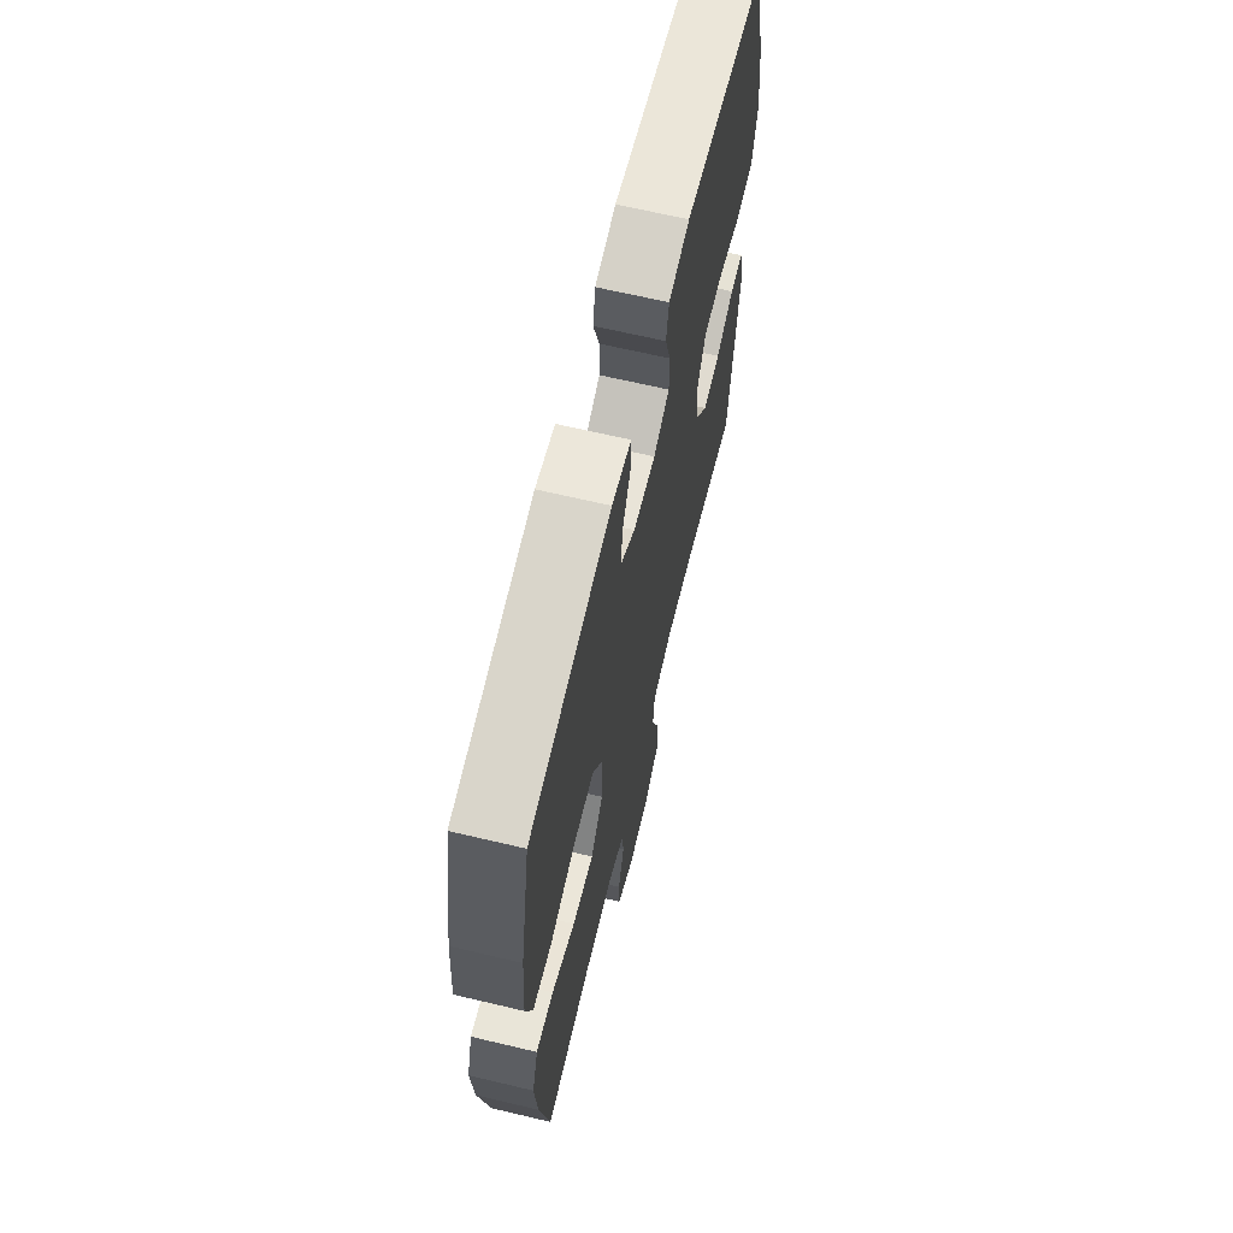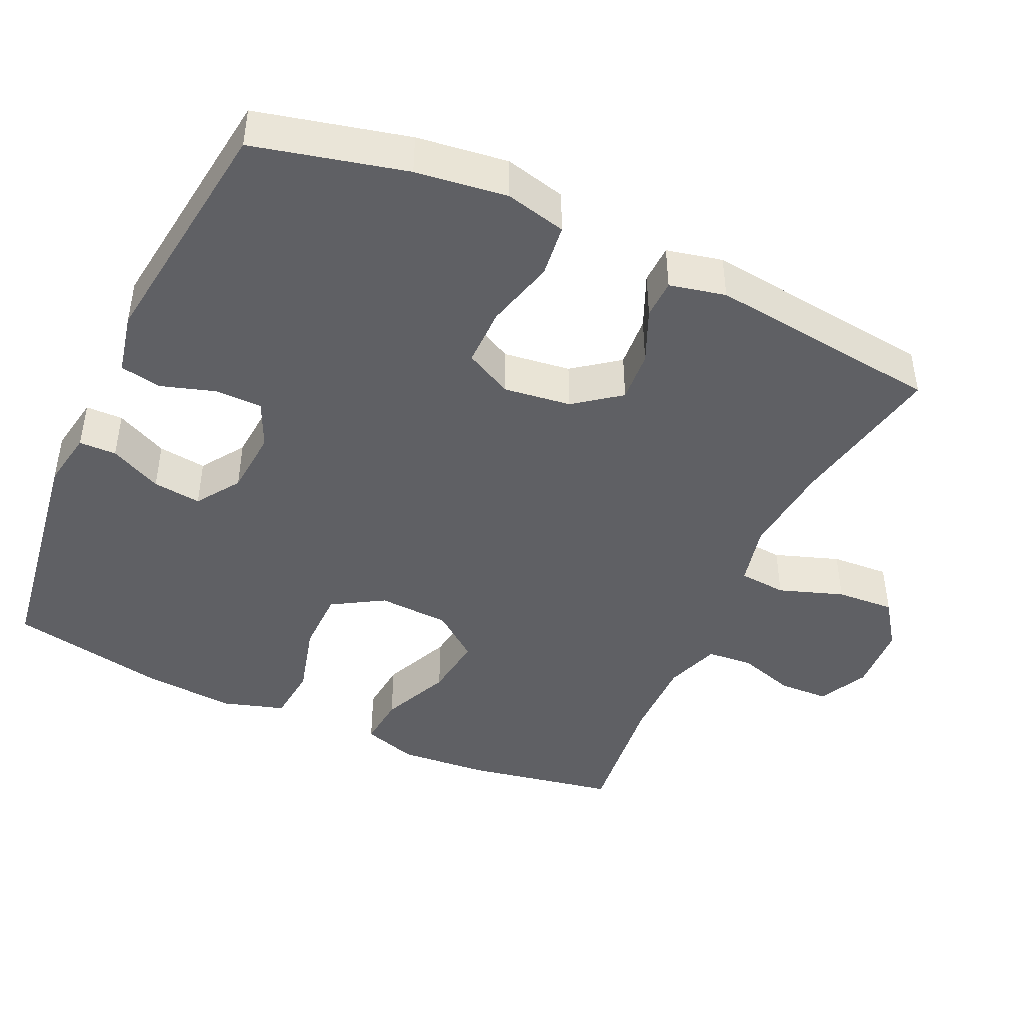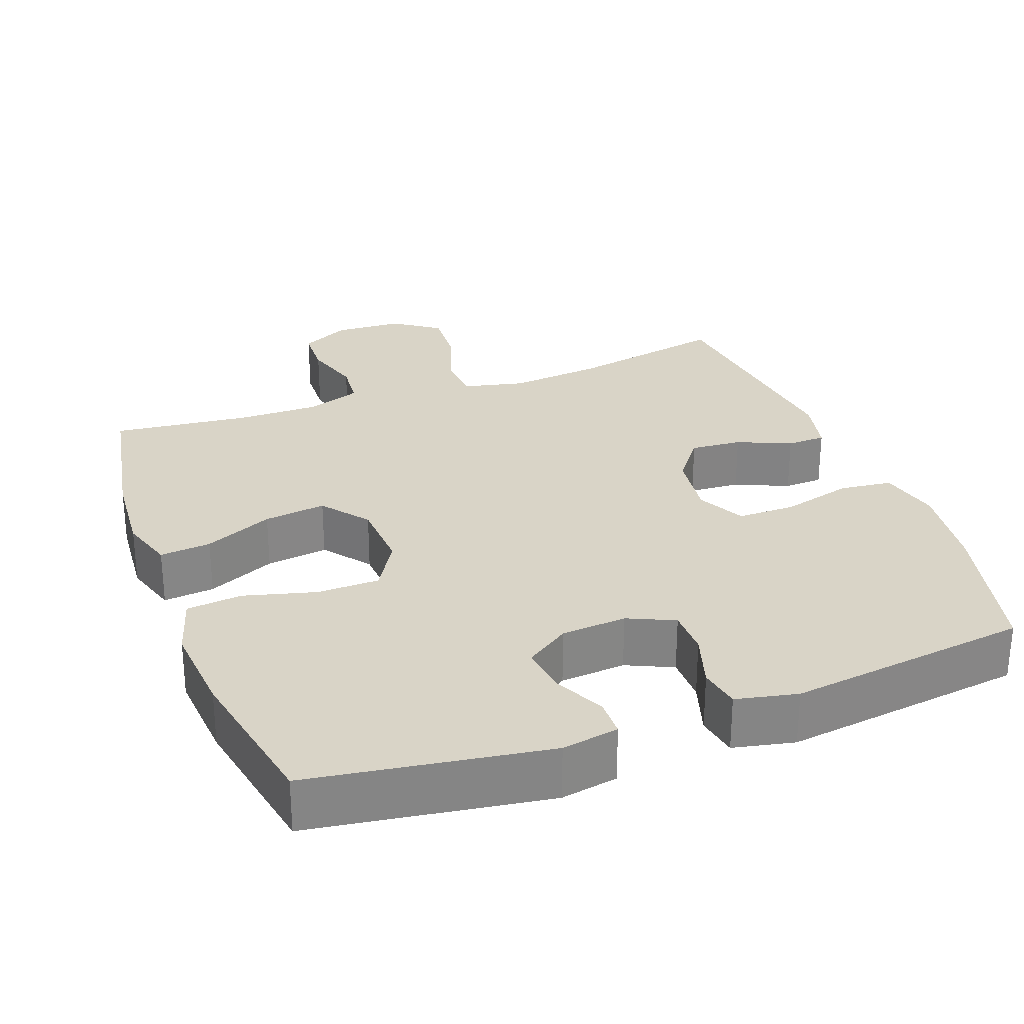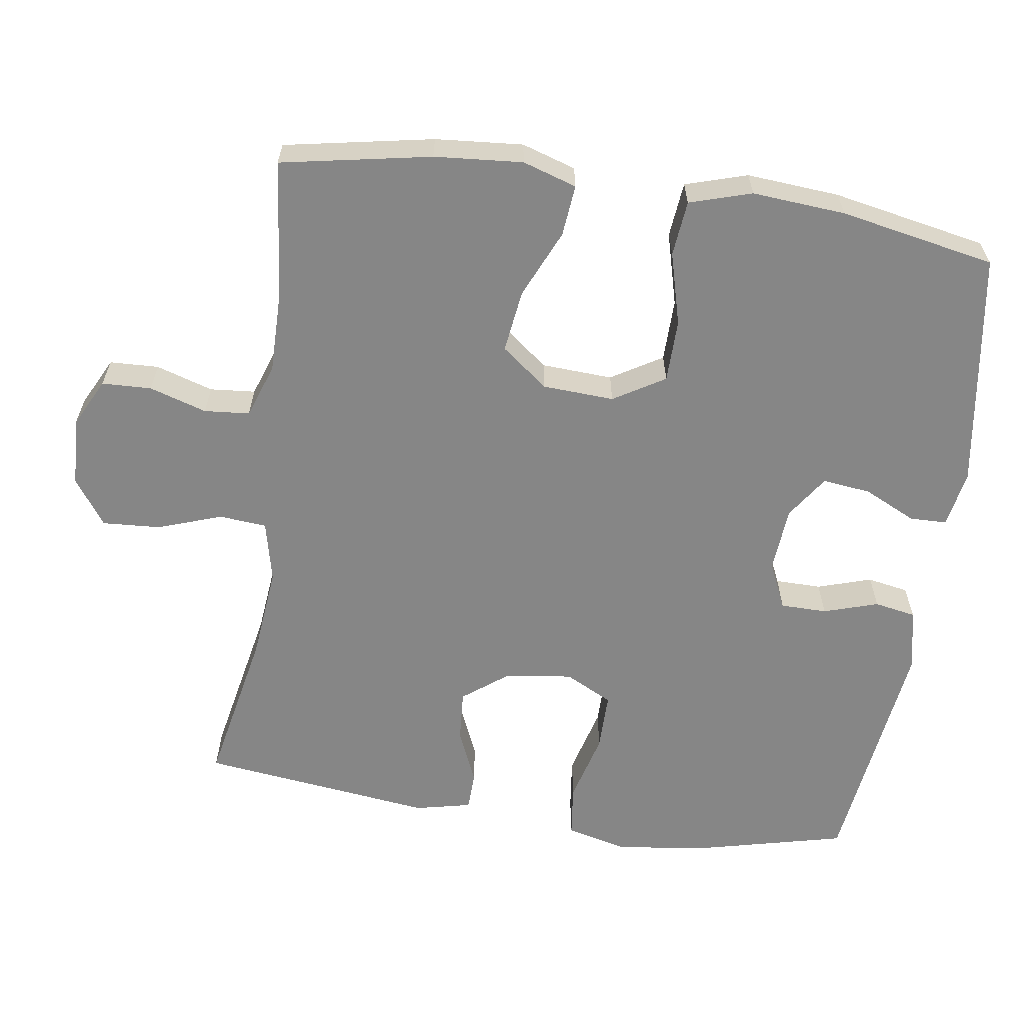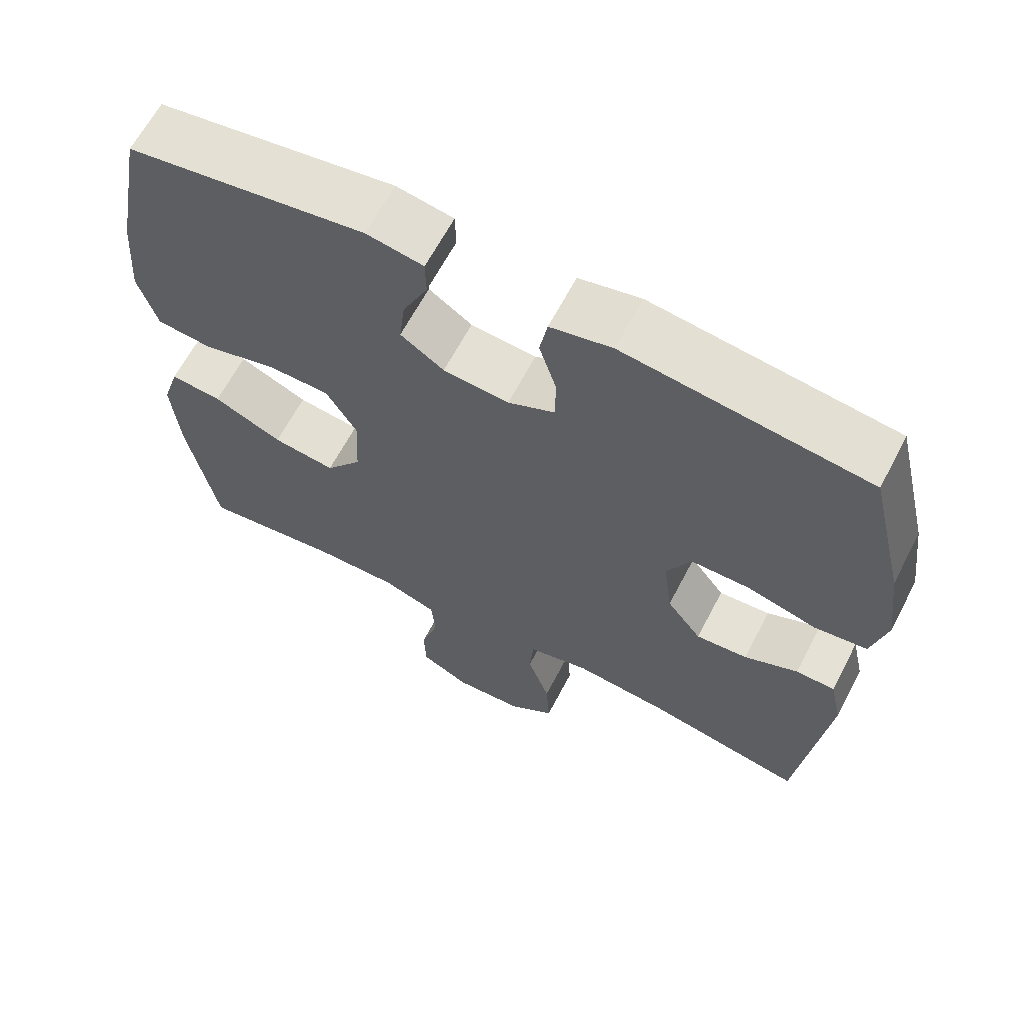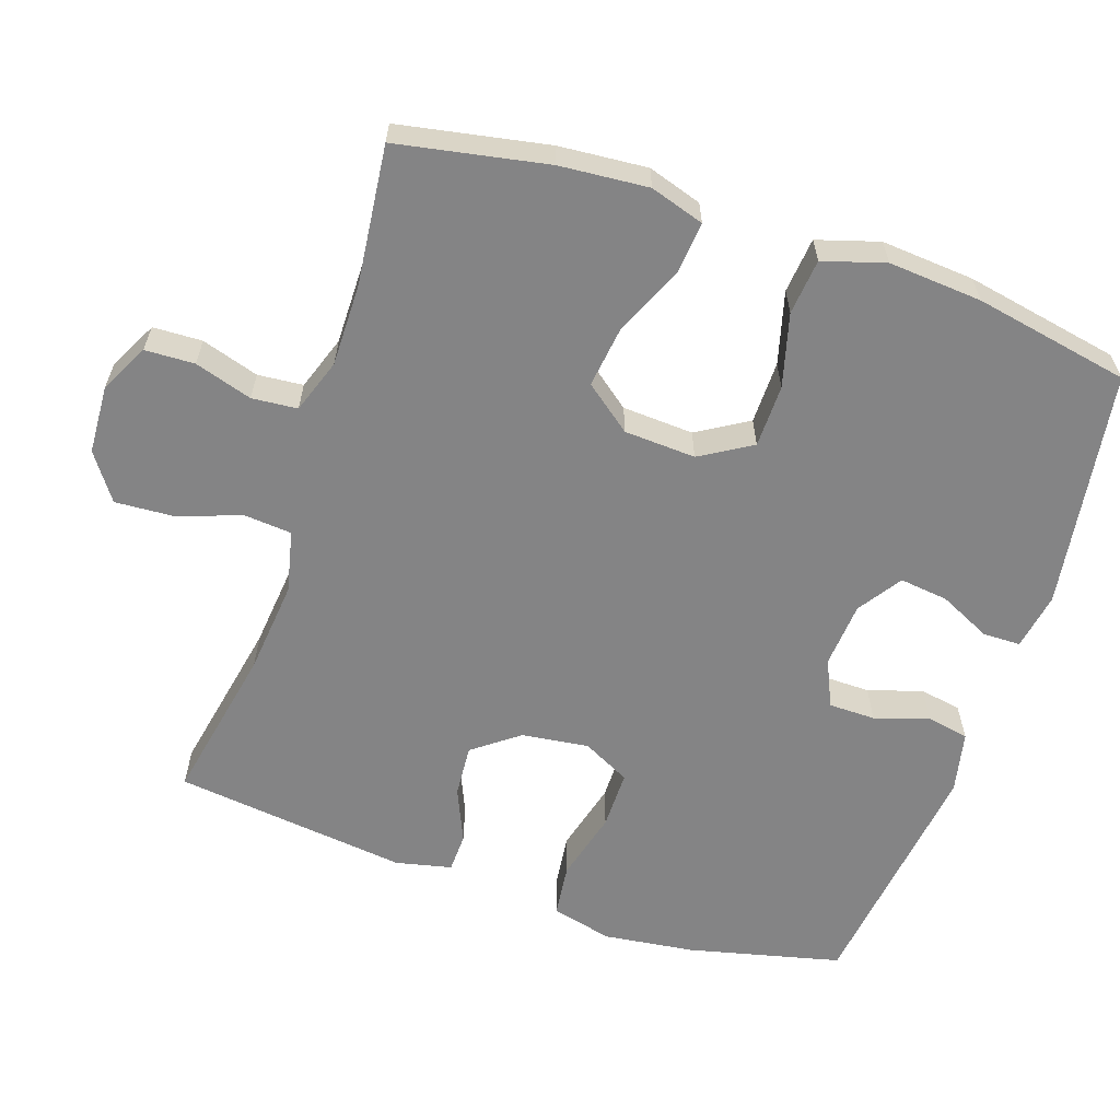
<metadata>
{"format":"obj","ext":"obj","renderer":"f3d","projection":"perspective","resolution":1024,"background":"white","views":[{"elev":65.7,"azim":-76.6,"up":"+Z"},{"elev":-44.7,"azim":65.3,"up":"+Y"},{"elev":28.7,"azim":-20.4,"up":"+Y"},{"elev":-62.0,"azim":-98.4,"up":"+Y"},{"elev":64.1,"azim":27.6,"up":"+Z"},{"elev":-61.5,"azim":-108.6,"up":"+Y"}]}
</metadata>
<code>
o path2788
v -0.3068 0.0375 -0.4571
v -0.1911 0.0375 -0.4562
v -0.115 0.0375 -0.4828
v -0.1094 0.0375 -0.5464
v -0.1342 0.0375 -0.6268
v -0.1316 0.0375 -0.6961
v -0.06302 0.0375 -0.7308
v 0.03255 0.0375 -0.7257
v 0.09684 0.0375 -0.6802
v 0.09184 0.0375 -0.5989
v 0.06052 0.0375 -0.5088
v 0.06612 0.0375 -0.4423
v 0.1522 0.0375 -0.4226
v 0.2833 0.0375 -0.4357
v 0.5021 0.0375 -0.4786
v 0.5416 0.0375 -0.1517
v 0.524 0.0375 -0.07319
v 0.4695 0.0375 -0.07165
v 0.3944 0.0375 -0.1044
v 0.3221 0.0375 -0.1098
v 0.2738 0.0375 -0.04618
v 0.2616 0.0375 0.04801
v 0.2956 0.0375 0.1144
v 0.3774 0.0375 0.1143
v 0.4752 0.0375 0.08846
v 0.5491 0.0375 0.09744
v 0.5699 0.0375 0.1829
v 0.5533 0.0375 0.3107
v 0.5021 0.0375 0.5231
v 0.162 0.0375 0.5668
v 0.07579 0.0375 0.5482
v 0.06515 0.0375 0.49
v 0.08926 0.0375 0.4136
v 0.08864 0.0375 0.3484
v 0.0233 0.0375 0.3185
v -0.06857 0.0375 0.3257
v -0.1293 0.0375 0.3667
v -0.1211 0.0375 0.4344
v -0.08633 0.0375 0.507
v -0.08727 0.0375 0.5592
v -0.1669 0.0375 0.5732
v -0.4998 0.0375 0.5231
v -0.5414 0.0375 0.3056
v -0.5516 0.0375 0.1748
v -0.525 0.0375 0.08811
v -0.4473 0.0375 0.08019
v -0.3456 0.0375 0.1073
v -0.2578 0.0375 0.1062
v -0.2147 0.0375 0.0345
v -0.2199 0.0375 -0.06552
v -0.2703 0.0375 -0.1306
v -0.3576 0.0375 -0.119
v -0.4538 0.0375 -0.07632
v -0.5257 0.0375 -0.06947
v -0.5496 0.0375 -0.1452
v -0.5394 0.0375 -0.2687
v -0.4998 0.0375 -0.4786
v -0.3068 -0.0375 -0.4571
v -0.1911 -0.0375 -0.4562
v -0.115 -0.0375 -0.4828
v -0.1094 -0.0375 -0.5464
v -0.1342 -0.0375 -0.6268
v -0.1316 -0.0375 -0.6961
v -0.06302 -0.0375 -0.7308
v 0.03255 -0.0375 -0.7257
v 0.09684 -0.0375 -0.6802
v 0.09184 -0.0375 -0.5989
v 0.06052 -0.0375 -0.5088
v 0.06612 -0.0375 -0.4423
v 0.1522 -0.0375 -0.4226
v 0.2833 -0.0375 -0.4357
v 0.5021 -0.0375 -0.4786
v 0.5416 -0.0375 -0.1517
v 0.524 -0.0375 -0.07319
v 0.4695 -0.0375 -0.07165
v 0.3944 -0.0375 -0.1044
v 0.3221 -0.0375 -0.1098
v 0.2738 -0.0375 -0.04618
v 0.2616 -0.0375 0.04801
v 0.2956 -0.0375 0.1144
v 0.3774 -0.0375 0.1143
v 0.4752 -0.0375 0.08846
v 0.5491 -0.0375 0.09744
v 0.5699 -0.0375 0.1829
v 0.5533 -0.0375 0.3107
v 0.5021 -0.0375 0.5231
v 0.162 -0.0375 0.5668
v 0.07579 -0.0375 0.5482
v 0.06515 -0.0375 0.49
v 0.08926 -0.0375 0.4136
v 0.08864 -0.0375 0.3484
v 0.0233 -0.0375 0.3185
v -0.06857 -0.0375 0.3257
v -0.1293 -0.0375 0.3667
v -0.1211 -0.0375 0.4344
v -0.08633 -0.0375 0.507
v -0.08727 -0.0375 0.5592
v -0.1669 -0.0375 0.5732
v -0.4998 -0.0375 0.5231
v -0.5414 -0.0375 0.3056
v -0.5516 -0.0375 0.1748
v -0.525 -0.0375 0.08811
v -0.4473 -0.0375 0.08019
v -0.3456 -0.0375 0.1073
v -0.2578 -0.0375 0.1062
v -0.2147 -0.0375 0.0345
v -0.2199 -0.0375 -0.06552
v -0.2703 -0.0375 -0.1306
v -0.3576 -0.0375 -0.119
v -0.4538 -0.0375 -0.07632
v -0.5257 -0.0375 -0.06947
v -0.5496 -0.0375 -0.1452
v -0.5394 -0.0375 -0.2687
v -0.4998 -0.0375 -0.4786
v -0.1316 0.0375 -0.6961
v -0.1316 0.0375 -0.6961
v -0.06302 0.0375 -0.7308
v 0.03255 0.0375 -0.7257
v 0.09684 0.0375 -0.6802
v -0.1342 0.0375 -0.6268
v 0.09184 0.0375 -0.5989
v -0.1094 0.0375 -0.5464
v 0.06052 0.0375 -0.5088
v -0.115 0.0375 -0.4828
v -0.115 0.0375 -0.4828
v 0.06612 0.0375 -0.4423
v 0.06612 0.0375 -0.4423
v -0.1911 0.0375 -0.4562
v -0.4998 0.0375 -0.4786
v -0.4998 0.0375 -0.4786
v -0.3068 0.0375 -0.4571
v 0.2833 0.0375 -0.4357
v 0.5021 0.0375 -0.4786
v 0.5021 0.0375 -0.4786
v 0.1522 0.0375 -0.4226
v -0.5394 0.0375 -0.2687
v 0.5416 0.0375 -0.1517
v -0.5496 0.0375 -0.1452
v 0.3944 0.0375 -0.1044
v 0.3221 0.0375 -0.1098
v 0.524 0.0375 -0.07319
v 0.524 0.0375 -0.07319
v -0.5257 0.0375 -0.06947
v -0.5257 0.0375 -0.06947
v -0.2703 0.0375 -0.1306
v -0.3576 0.0375 -0.119
v -0.2199 0.0375 -0.06552
v -0.4538 0.0375 -0.07632
v 0.2738 0.0375 -0.04618
v 0.4695 0.0375 -0.07165
v -0.2147 0.0375 0.0345
v 0.2616 0.0375 0.04801
v -0.2578 0.0375 0.1062
v 0.2956 0.0375 0.1144
v 0.2956 0.0375 0.1144
v -0.525 0.0375 0.08811
v -0.525 0.0375 0.08811
v -0.4473 0.0375 0.08019
v -0.3456 0.0375 0.1073
v -0.5516 0.0375 0.1748
v 0.3774 0.0375 0.1143
v 0.4752 0.0375 0.08846
v 0.5491 0.0375 0.09744
v 0.5491 0.0375 0.09744
v 0.5699 0.0375 0.1829
v -0.5414 0.0375 0.3056
v 0.5533 0.0375 0.3107
v 0.0233 0.0375 0.3185
v -0.06857 0.0375 0.3257
v 0.08864 0.0375 0.3484
v 0.08864 0.0375 0.3484
v -0.1293 0.0375 0.3667
v -0.1293 0.0375 0.3667
v 0.08926 0.0375 0.4136
v -0.1211 0.0375 0.4344
v 0.06515 0.0375 0.49
v -0.4998 0.0375 0.5231
v -0.4998 0.0375 0.5231
v -0.08633 0.0375 0.507
v 0.07579 0.0375 0.5482
v 0.07579 0.0375 0.5482
v 0.5021 0.0375 0.5231
v 0.5021 0.0375 0.5231
v -0.08727 0.0375 0.5592
v -0.08727 0.0375 0.5592
v 0.162 0.0375 0.5668
v -0.1669 0.0375 0.5732
v -0.1316 -0.0375 -0.6961
v -0.1316 -0.0375 -0.6961
v -0.06302 -0.0375 -0.7308
v 0.03255 -0.0375 -0.7257
v 0.09684 -0.0375 -0.6802
v -0.1342 -0.0375 -0.6268
v 0.09184 -0.0375 -0.5989
v -0.1094 -0.0375 -0.5464
v 0.06052 -0.0375 -0.5088
v -0.115 -0.0375 -0.4828
v -0.115 -0.0375 -0.4828
v 0.06612 -0.0375 -0.4423
v 0.06612 -0.0375 -0.4423
v -0.1911 -0.0375 -0.4562
v -0.4998 -0.0375 -0.4786
v -0.4998 -0.0375 -0.4786
v -0.3068 -0.0375 -0.4571
v 0.2833 -0.0375 -0.4357
v 0.5021 -0.0375 -0.4786
v 0.5021 -0.0375 -0.4786
v 0.1522 -0.0375 -0.4226
v -0.5394 -0.0375 -0.2687
v 0.5416 -0.0375 -0.1517
v -0.5496 -0.0375 -0.1452
v 0.3944 -0.0375 -0.1044
v 0.3221 -0.0375 -0.1098
v 0.524 -0.0375 -0.07319
v 0.524 -0.0375 -0.07319
v -0.5257 -0.0375 -0.06947
v -0.5257 -0.0375 -0.06947
v -0.2703 -0.0375 -0.1306
v -0.3576 -0.0375 -0.119
v -0.2199 -0.0375 -0.06552
v -0.4538 -0.0375 -0.07632
v 0.2738 -0.0375 -0.04618
v 0.4695 -0.0375 -0.07165
v -0.2147 -0.0375 0.0345
v 0.2616 -0.0375 0.04801
v -0.2578 -0.0375 0.1062
v 0.2956 -0.0375 0.1144
v 0.2956 -0.0375 0.1144
v -0.525 -0.0375 0.08811
v -0.525 -0.0375 0.08811
v -0.4473 -0.0375 0.08019
v -0.3456 -0.0375 0.1073
v -0.5516 -0.0375 0.1748
v 0.3774 -0.0375 0.1143
v 0.4752 -0.0375 0.08846
v 0.5491 -0.0375 0.09744
v 0.5491 -0.0375 0.09744
v 0.5699 -0.0375 0.1829
v -0.5414 -0.0375 0.3056
v 0.5533 -0.0375 0.3107
v 0.0233 -0.0375 0.3185
v -0.06857 -0.0375 0.3257
v 0.08864 -0.0375 0.3484
v 0.08864 -0.0375 0.3484
v -0.1293 -0.0375 0.3667
v -0.1293 -0.0375 0.3667
v 0.08926 -0.0375 0.4136
v -0.1211 -0.0375 0.4344
v 0.06515 -0.0375 0.49
v -0.4998 -0.0375 0.5231
v -0.4998 -0.0375 0.5231
v -0.08633 -0.0375 0.507
v 0.07579 -0.0375 0.5482
v 0.07579 -0.0375 0.5482
v 0.5021 -0.0375 0.5231
v 0.5021 -0.0375 0.5231
v -0.08727 -0.0375 0.5592
v -0.08727 -0.0375 0.5592
v 0.162 -0.0375 0.5668
v -0.1669 -0.0375 0.5732
f 240 234 238
f 213 205 212
f 232 245 239
f 255 243 240
f 247 259 249
f 242 224 241
f 209 219 211
f 191 193 190
f 205 213 208
f 220 199 222
f 252 260 248
f 238 234 235
f 210 212 205
f 190 193 188
f 223 210 214
f 220 218 199
f 243 241 227
f 204 209 202
f 248 250 245
f 240 227 234
f 238 235 236
f 226 245 232
f 194 191 192
f 257 260 252
f 195 193 194
f 241 224 225
f 225 220 222
f 197 218 201
f 201 218 204
f 243 255 247
f 196 197 195
f 232 233 231
f 210 205 206
f 211 221 216
f 204 219 209
f 229 231 233
f 196 195 194
f 260 250 248
f 249 259 253
f 222 208 213
f 224 242 226
f 212 210 223
f 208 222 199
f 199 218 197
f 194 193 191
f 199 197 196
f 245 226 242
f 239 245 250
f 219 204 218
f 219 221 211
f 233 232 239
f 259 247 255
f 227 241 225
f 240 243 227
f 224 220 225
f 116 7 64 189
f 7 8 65 64
f 8 9 66 65
f 5 6 63 62
f 9 10 67 66
f 4 5 62 61
f 10 11 68 67
f 125 4 61 198
f 11 127 200 68
f 2 3 60 59
f 130 1 58 203
f 14 134 207 71
f 1 2 59 58
f 12 13 70 69
f 13 14 71 70
f 56 57 114 113
f 15 16 73 72
f 55 56 113 112
f 19 20 77 76
f 16 142 215 73
f 144 55 112 217
f 51 52 109 108
f 50 51 108 107
f 53 54 111 110
f 52 53 110 109
f 20 21 78 77
f 18 19 76 75
f 17 18 75 74
f 49 50 107 106
f 21 22 79 78
f 48 49 106 105
f 22 155 228 79
f 157 46 103 230
f 46 47 104 103
f 44 45 102 101
f 24 25 82 81
f 25 164 237 82
f 26 27 84 83
f 47 48 105 104
f 23 24 81 80
f 43 44 101 100
f 27 28 85 84
f 35 36 93 92
f 171 35 92 244
f 36 173 246 93
f 33 34 91 90
f 37 38 95 94
f 32 33 90 89
f 178 43 100 251
f 38 39 96 95
f 181 32 89 254
f 28 183 256 85
f 39 185 258 96
f 30 31 88 87
f 29 30 87 86
f 41 42 99 98
f 40 41 98 97
f 167 165 161
f 140 139 132
f 159 166 172
f 182 167 170
f 174 176 186
f 169 168 151
f 136 138 146
f 118 117 120
f 132 135 140
f 147 149 126
f 179 175 187
f 165 162 161
f 137 132 139
f 117 115 120
f 150 141 137
f 147 126 145
f 170 154 168
f 131 129 136
f 175 172 177
f 167 161 154
f 165 163 162
f 153 159 172
f 121 119 118
f 184 179 187
f 122 121 120
f 168 152 151
f 152 149 147
f 124 128 145
f 128 131 145
f 170 174 182
f 123 122 124
f 159 158 160
f 137 133 132
f 138 143 148
f 131 136 146
f 156 160 158
f 123 121 122
f 187 175 177
f 176 180 186
f 149 140 135
f 151 153 169
f 139 150 137
f 135 126 149
f 126 124 145
f 121 118 120
f 126 123 124
f 172 169 153
f 166 177 172
f 146 145 131
f 146 138 148
f 160 166 159
f 186 182 174
f 154 152 168
f 167 154 170
f 151 152 147

</code>
